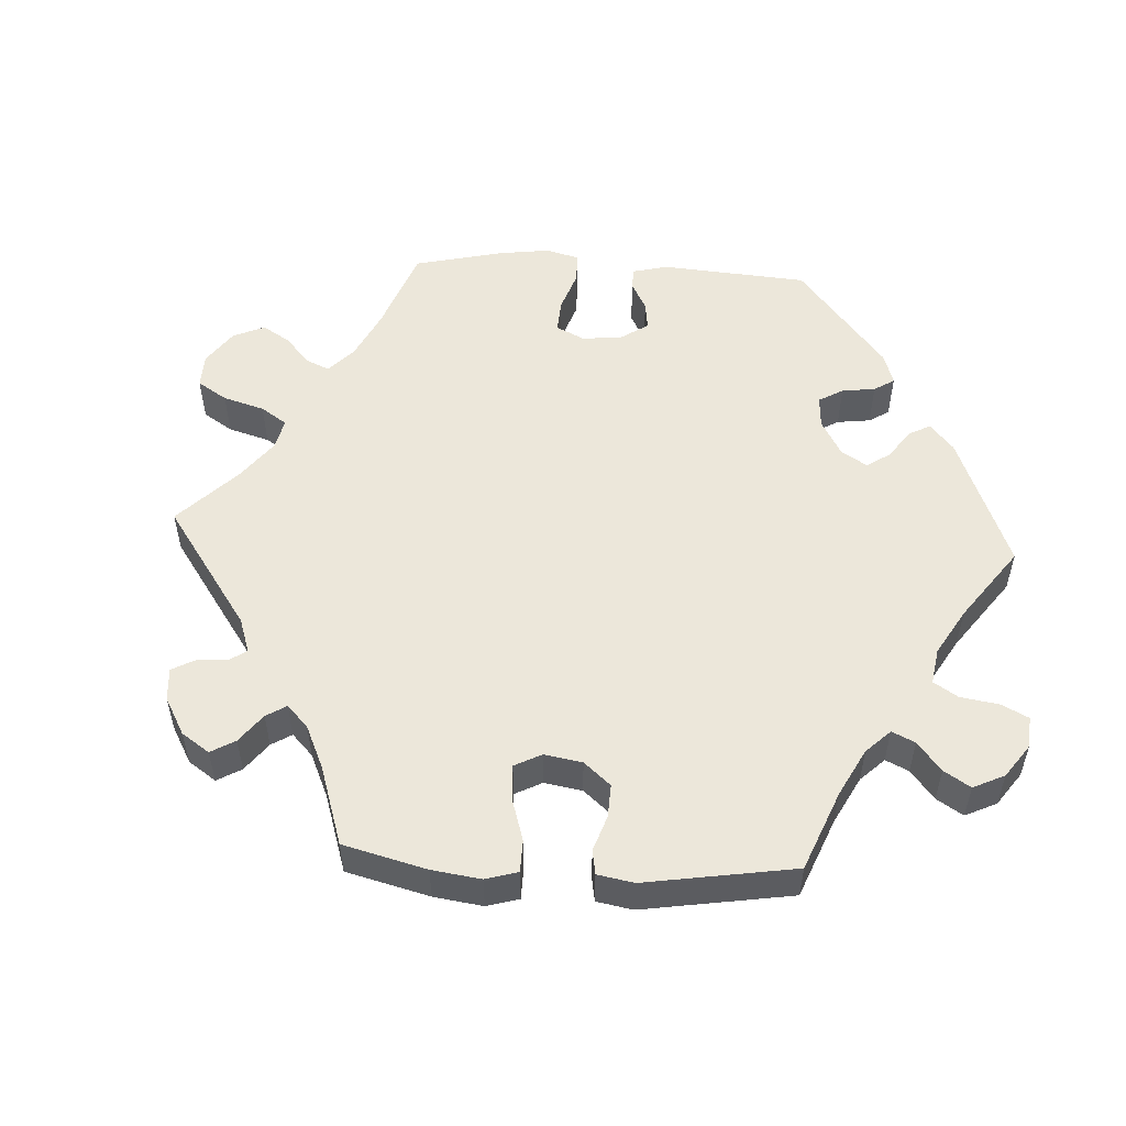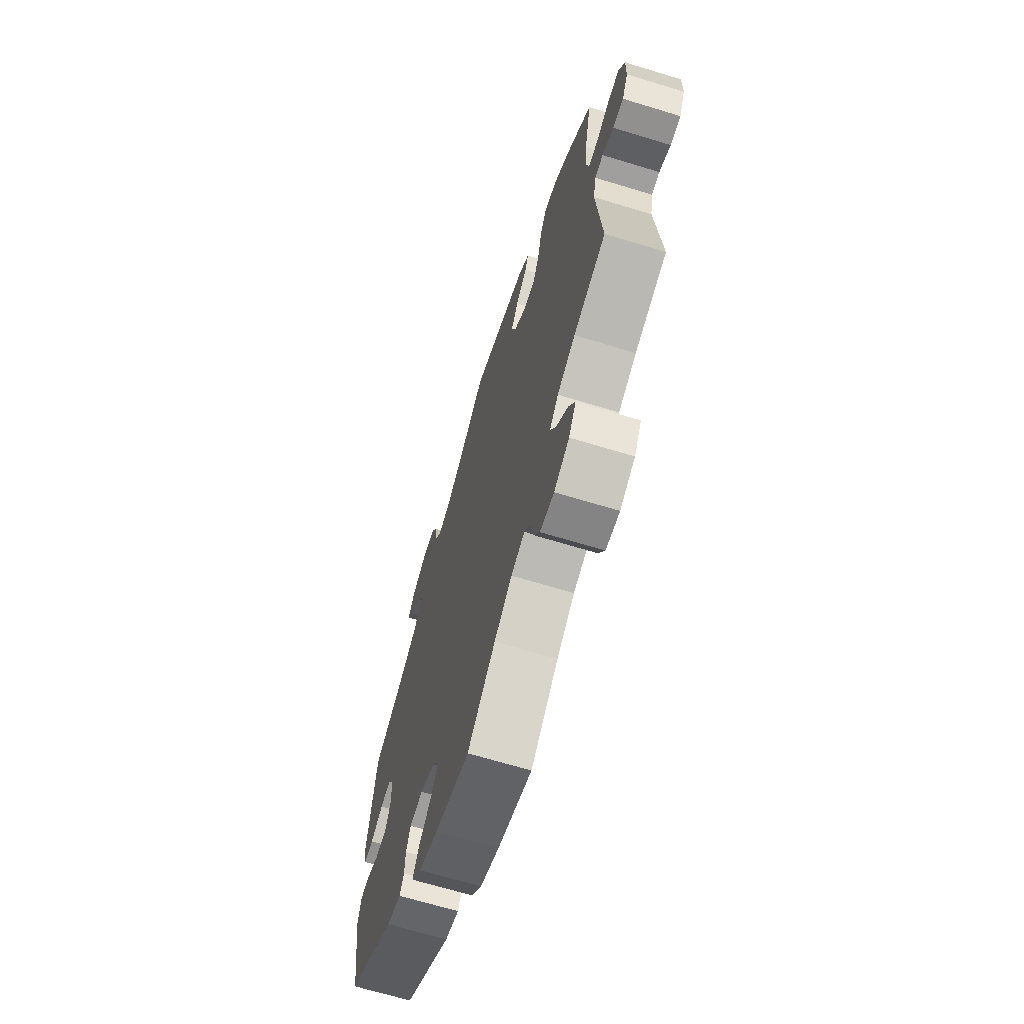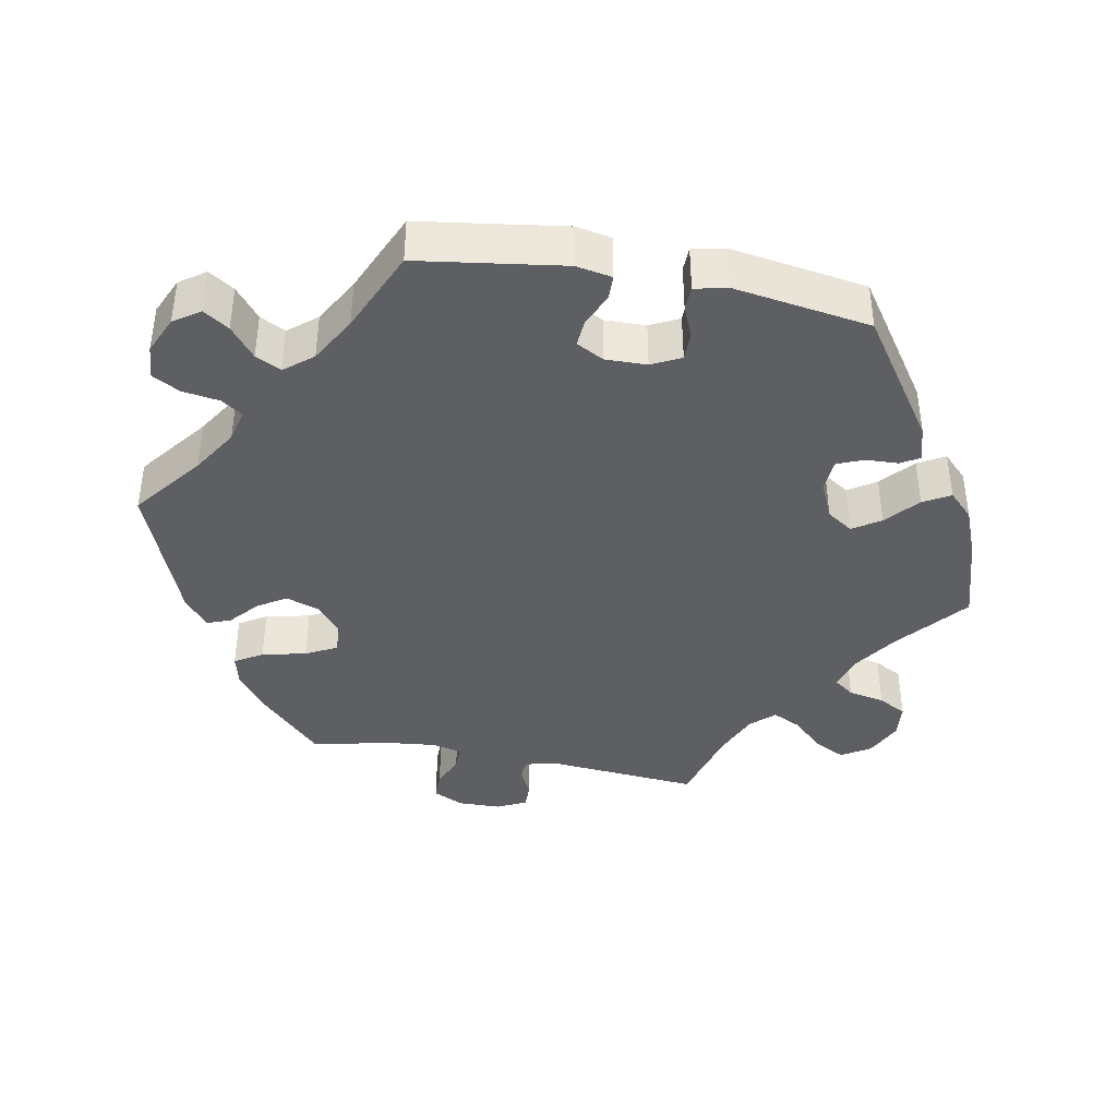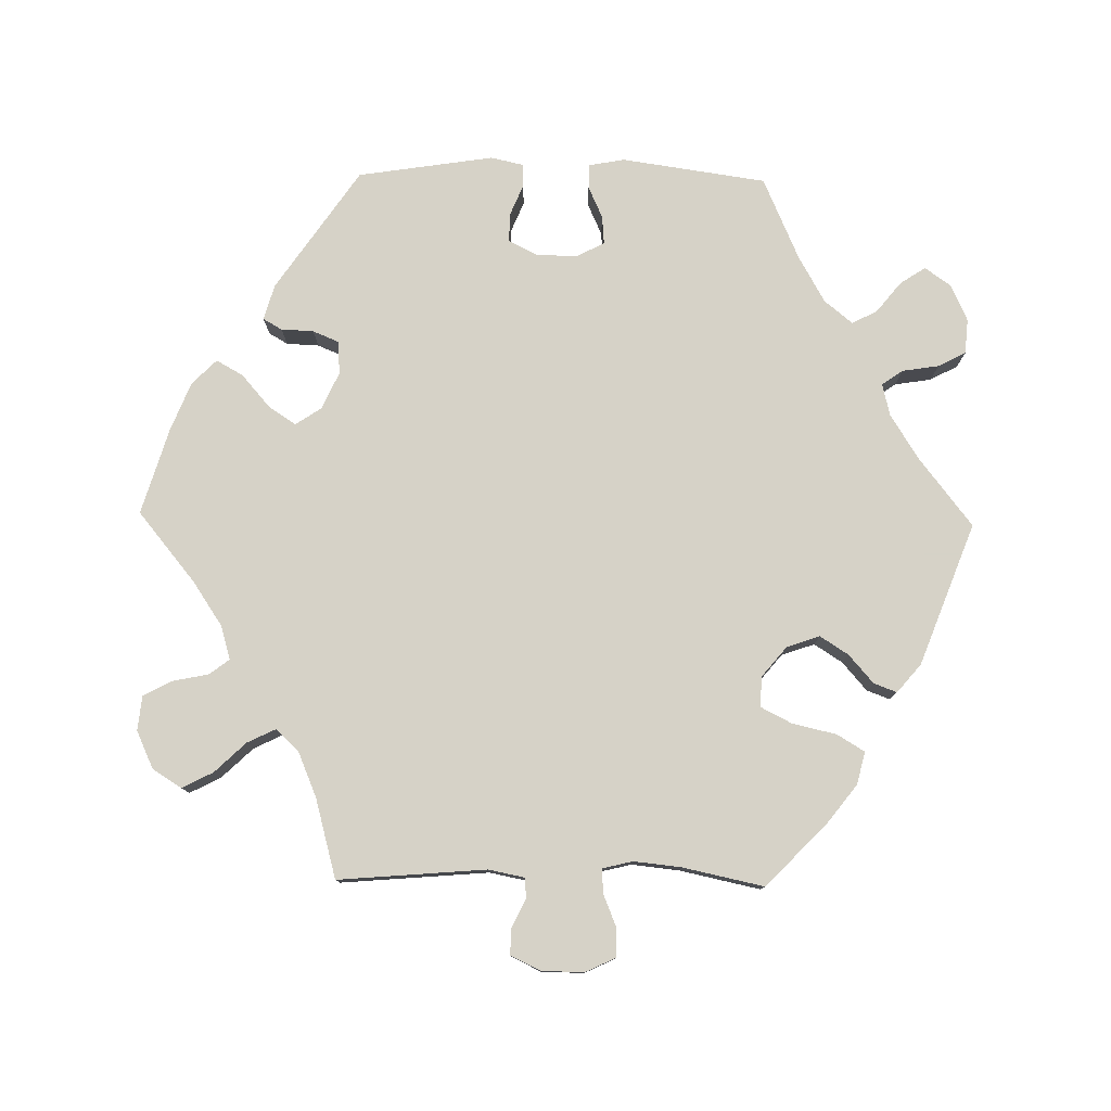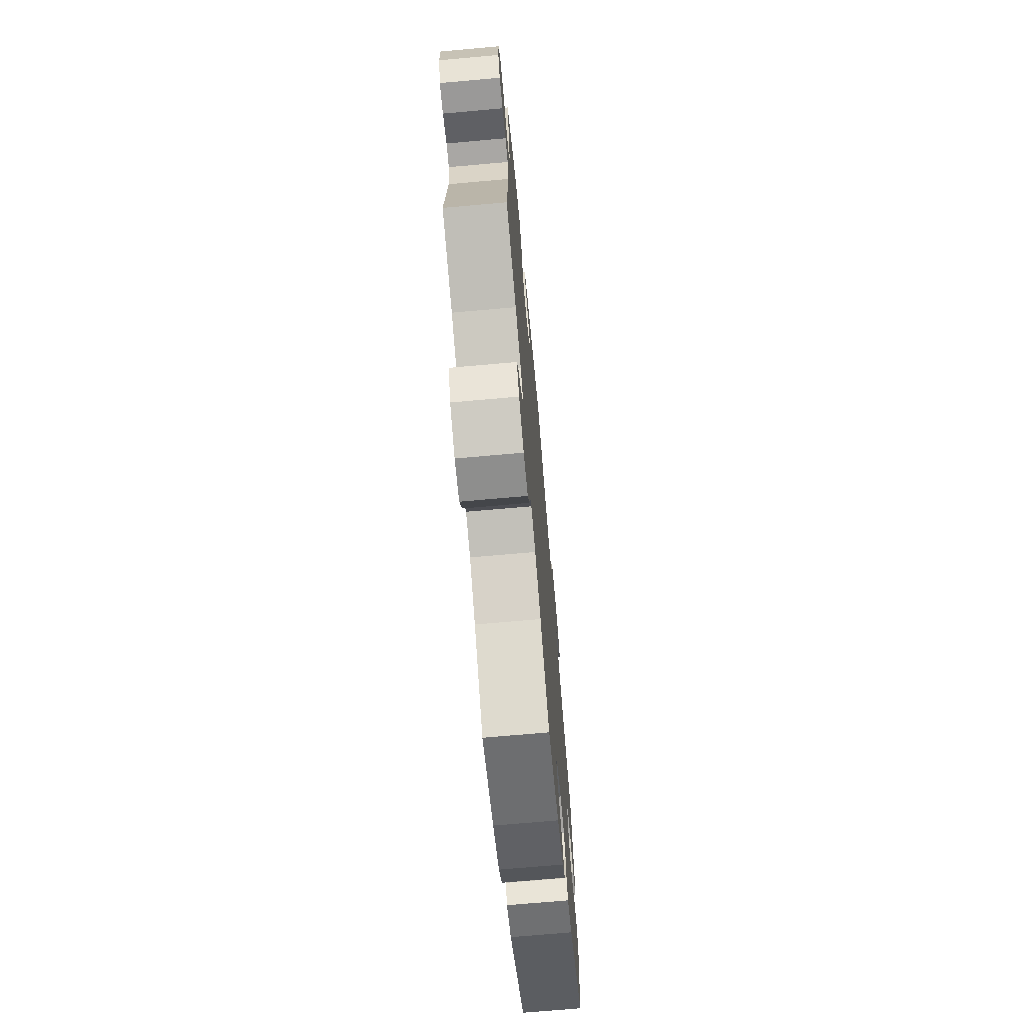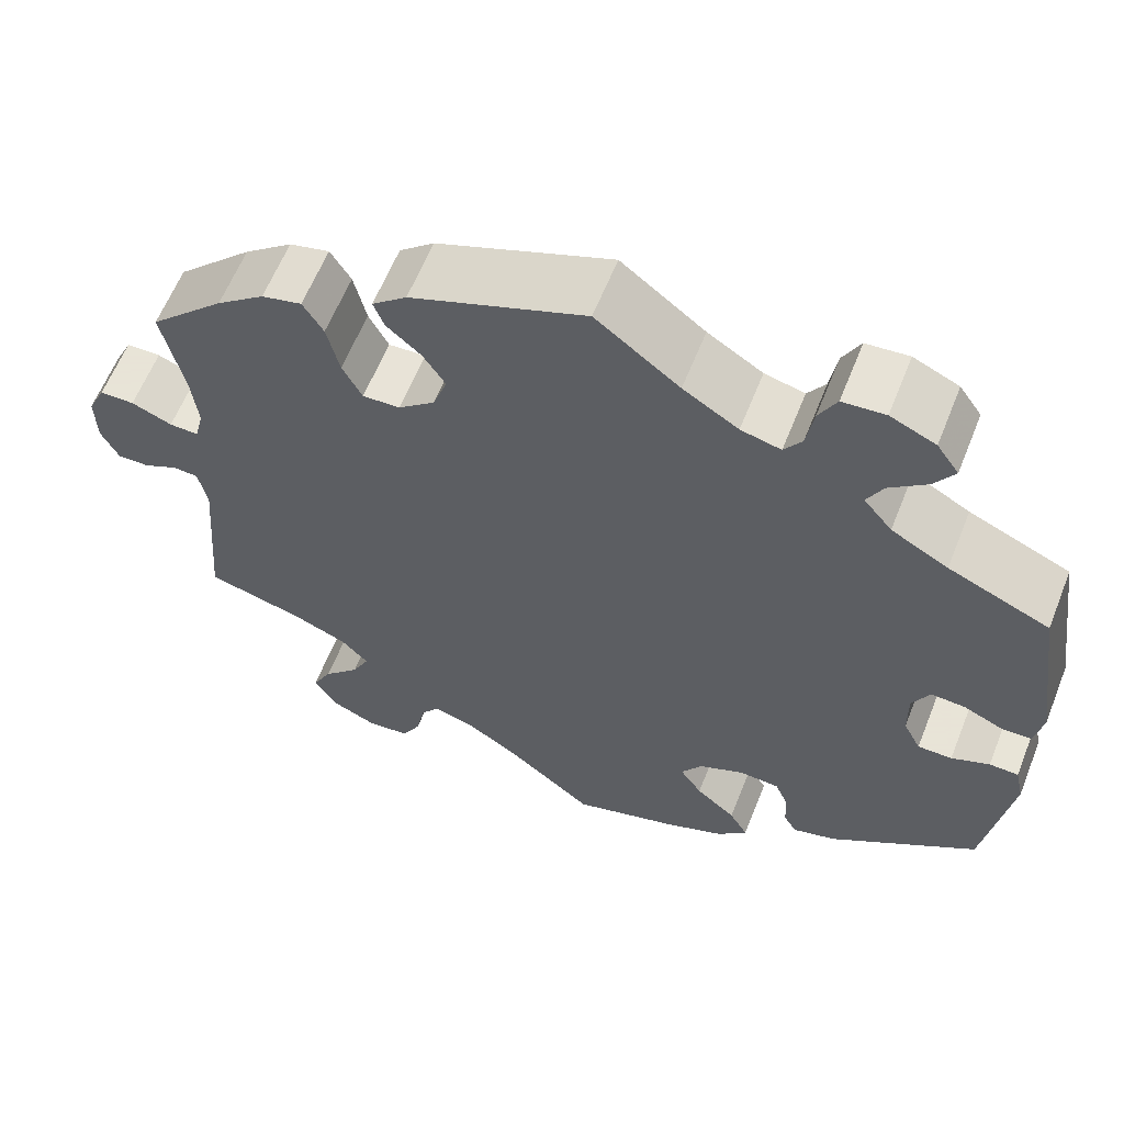
<metadata>
{"format":"obj","ext":"obj","renderer":"f3d","projection":"perspective","resolution":1024,"background":"white","views":[{"elev":53.4,"azim":-26.6,"up":"+Y"},{"elev":-67.3,"azim":-107.0,"up":"+Z"},{"elev":-40.1,"azim":79.3,"up":"+Y"},{"elev":78.6,"azim":-89.1,"up":"+Y"},{"elev":-70.7,"azim":-84.9,"up":"+Z"},{"elev":61.4,"azim":21.7,"up":"+Z"}]}
</metadata>
<code>
v 0.529 0.07 0.089
v 0.52 0.07 0.04
v 0.486 0.07 0.039
v 0.442 0.07 0.059
v 0.403 0.07 0.062
v 0.383 0.07 0.024
v 0.384 0.07 -0.033
v 0.404 0.07 -0.073
v 0.443 0.07 -0.073
v 0.486 0.07 -0.055
v 0.519 0.07 -0.056
v 0.529 0.07 -0.101
v 0.5 0.07 -0.289
v 0.332 0.07 -0.404
v 0.283 0.07 -0.418
v 0.268 0.07 -0.392
v 0.266 0.07 -0.347
v 0.251 0.07 -0.311
v 0.205 0.07 -0.308
v 0.154 0.07 -0.331
v 0.13 0.07 -0.367
v 0.155 0.07 -0.405
v 0.2 0.07 -0.444
v 0.221 0.07 -0.481
v 0.187 0.07 -0.515
v 0.12 0.07 -0.542
v 0 0.07 -0.578
v -0.096 0.07 -0.499
v -0.157 0.07 -0.458
v -0.204 0.07 -0.444
v -0.225 0.07 -0.472
v -0.235 0.07 -0.522
v -0.256 0.07 -0.561
v -0.304 0.07 -0.566
v -0.356 0.07 -0.542
v -0.381 0.07 -0.502
v -0.359 0.07 -0.459
v -0.318 0.07 -0.416
v -0.299 0.07 -0.377
v -0.329 0.07 -0.345
v -0.391 0.07 -0.319
v -0.501 0.07 -0.289
v -0.484 0.07 -0.084
v -0.494 0.07 -0.034
v -0.522 0.07 -0.032
v -0.561 0.07 -0.051
v -0.597 0.07 -0.052
v -0.617 0.07 -0.011
v -0.618 0.07 0.048
v -0.598 0.07 0.09
v -0.559 0.07 0.09
v -0.513 0.07 0.071
v -0.48 0.07 0.07
v -0.47 0.07 0.111
v -0.477 0.07 0.177
v -0.501 0.07 0.289
v -0.416 0.07 0.372
v -0.362 0.07 0.414
v -0.317 0.07 0.425
v -0.294 0.07 0.387
v -0.28 0.07 0.326
v -0.258 0.07 0.283
v -0.216 0.07 0.285
v -0.175 0.07 0.319
v -0.159 0.07 0.365
v -0.184 0.07 0.404
v -0.223 0.07 0.438
v -0.235 0.07 0.47
v -0.196 0.07 0.503
v 0 0.07 0.578
v 0.094 0.07 0.505
v 0.156 0.07 0.466
v 0.201 0.07 0.455
v 0.221 0.07 0.484
v 0.229 0.07 0.535
v 0.249 0.07 0.573
v 0.297 0.07 0.577
v 0.348 0.07 0.554
v 0.373 0.07 0.518
v 0.35 0.07 0.483
v 0.308 0.07 0.449
v 0.29 0.07 0.414
v 0.322 0.07 0.375
v 0.386 0.07 0.339
v 0.5 0.07 0.289
v 0.529 0 0.089
v 0.52 0 0.04
v 0.486 0 0.039
v 0.442 0 0.059
v 0.403 0 0.062
v 0.383 0 0.024
v 0.384 0 -0.033
v 0.404 0 -0.073
v 0.443 0 -0.073
v 0.486 0 -0.055
v 0.519 0 -0.056
v 0.529 0 -0.101
v 0.5 0 -0.289
v 0.332 0 -0.404
v 0.283 0 -0.418
v 0.268 0 -0.392
v 0.266 0 -0.347
v 0.251 0 -0.311
v 0.205 0 -0.308
v 0.154 0 -0.331
v 0.13 0 -0.367
v 0.155 0 -0.405
v 0.2 0 -0.444
v 0.221 0 -0.481
v 0.187 0 -0.515
v 0.12 0 -0.542
v 0 0 -0.578
v -0.096 0 -0.499
v -0.157 0 -0.458
v -0.204 0 -0.444
v -0.225 0 -0.472
v -0.235 0 -0.522
v -0.256 0 -0.561
v -0.304 0 -0.566
v -0.356 0 -0.542
v -0.381 0 -0.502
v -0.359 0 -0.459
v -0.318 0 -0.416
v -0.299 0 -0.377
v -0.329 0 -0.345
v -0.391 0 -0.319
v -0.501 0 -0.289
v -0.484 0 -0.084
v -0.494 0 -0.034
v -0.522 0 -0.032
v -0.561 0 -0.051
v -0.597 0 -0.052
v -0.617 0 -0.011
v -0.618 0 0.048
v -0.598 0 0.09
v -0.559 0 0.09
v -0.513 0 0.071
v -0.48 0 0.07
v -0.47 0 0.111
v -0.477 0 0.177
v -0.501 0 0.289
v -0.416 0 0.372
v -0.362 0 0.414
v -0.317 0 0.425
v -0.294 0 0.387
v -0.28 0 0.326
v -0.258 0 0.283
v -0.216 0 0.285
v -0.175 0 0.319
v -0.159 0 0.365
v -0.184 0 0.404
v -0.223 0 0.438
v -0.235 0 0.47
v -0.196 0 0.503
v 0 0 0.578
v 0.094 0 0.505
v 0.156 0 0.466
v 0.201 0 0.455
v 0.221 0 0.484
v 0.229 0 0.535
v 0.249 0 0.573
v 0.297 0 0.577
v 0.348 0 0.554
v 0.373 0 0.518
v 0.35 0 0.483
v 0.308 0 0.449
v 0.29 0 0.414
v 0.322 0 0.375
v 0.386 0 0.339
v 0.5 0 0.289
f 84 85 1 2
f 83 84 2 3
f 82 83 3 4
f 78 79 80 81
f 78 81 82
f 77 78 82
f 74 75 76 77
f 73 74 77 82
f 72 73 82 4
f 68 69 70 71
f 66 67 68 71
f 65 66 71 72
f 64 65 72 4
f 58 59 60 61
f 58 61 62
f 55 56 57 58
f 54 55 58 62
f 53 54 62 63
f 49 50 51 52
f 49 52 53
f 48 49 53
f 45 46 47 48
f 44 45 48 53
f 43 44 53 63
f 41 42 43 63
f 35 36 37 38
f 35 38 39
f 34 35 39
f 31 32 33 34
f 30 31 34 39
f 29 30 39 40
f 25 26 27 28
f 25 28 29
f 22 23 24 25
f 21 22 25 29
f 20 21 29 40
f 14 15 16 17
f 14 17 18
f 13 14 18
f 12 13 18 19
f 9 10 11 12
f 8 9 12 19
f 63 64 4 5
f 41 63 5 6
f 40 41 6 7
f 19 20 40
f 7 8 19 40
f 87 86 170 169
f 88 87 169 168
f 89 88 168 167
f 166 165 164 163
f 167 166 163
f 167 163 162
f 162 161 160 159
f 167 162 159 158
f 89 167 158 157
f 156 155 154 153
f 156 153 152 151
f 157 156 151 150
f 89 157 150 149
f 146 145 144 143
f 147 146 143
f 143 142 141 140
f 147 143 140 139
f 148 147 139 138
f 137 136 135 134
f 138 137 134
f 138 134 133
f 133 132 131 130
f 138 133 130 129
f 148 138 129 128
f 148 128 127 126
f 123 122 121 120
f 124 123 120
f 124 120 119
f 119 118 117 116
f 124 119 116 115
f 125 124 115 114
f 113 112 111 110
f 114 113 110
f 110 109 108 107
f 114 110 107 106
f 125 114 106 105
f 102 101 100 99
f 103 102 99
f 103 99 98
f 104 103 98 97
f 97 96 95 94
f 104 97 94 93
f 90 89 149 148
f 91 90 148 126
f 92 91 126 125
f 125 105 104
f 125 104 93 92
f 1 86 87 2
f 2 87 88 3
f 3 88 89 4
f 4 89 90 5
f 5 90 91 6
f 6 91 92 7
f 7 92 93 8
f 8 93 94 9
f 9 94 95 10
f 10 95 96 11
f 11 96 97 12
f 12 97 98 13
f 13 98 99 14
f 14 99 100 15
f 15 100 101 16
f 16 101 102 17
f 17 102 103 18
f 18 103 104 19
f 19 104 105 20
f 20 105 106 21
f 21 106 107 22
f 22 107 108 23
f 23 108 109 24
f 24 109 110 25
f 25 110 111 26
f 26 111 112 27
f 27 112 113 28
f 28 113 114 29
f 29 114 115 30
f 30 115 116 31
f 31 116 117 32
f 32 117 118 33
f 33 118 119 34
f 34 119 120 35
f 35 120 121 36
f 36 121 122 37
f 37 122 123 38
f 38 123 124 39
f 39 124 125 40
f 40 125 126 41
f 41 126 127 42
f 42 127 128 43
f 43 128 129 44
f 44 129 130 45
f 45 130 131 46
f 46 131 132 47
f 47 132 133 48
f 48 133 134 49
f 49 134 135 50
f 50 135 136 51
f 51 136 137 52
f 52 137 138 53
f 53 138 139 54
f 54 139 140 55
f 55 140 141 56
f 56 141 142 57
f 57 142 143 58
f 58 143 144 59
f 59 144 145 60
f 60 145 146 61
f 61 146 147 62
f 62 147 148 63
f 63 148 149 64
f 64 149 150 65
f 65 150 151 66
f 66 151 152 67
f 67 152 153 68
f 68 153 154 69
f 69 154 155 70
f 70 155 156 71
f 71 156 157 72
f 72 157 158 73
f 73 158 159 74
f 74 159 160 75
f 75 160 161 76
f 76 161 162 77
f 77 162 163 78
f 78 163 164 79
f 79 164 165 80
f 80 165 166 81
f 81 166 167 82
f 82 167 168 83
f 83 168 169 84
f 84 169 170 85
f 85 170 86 1

</code>
